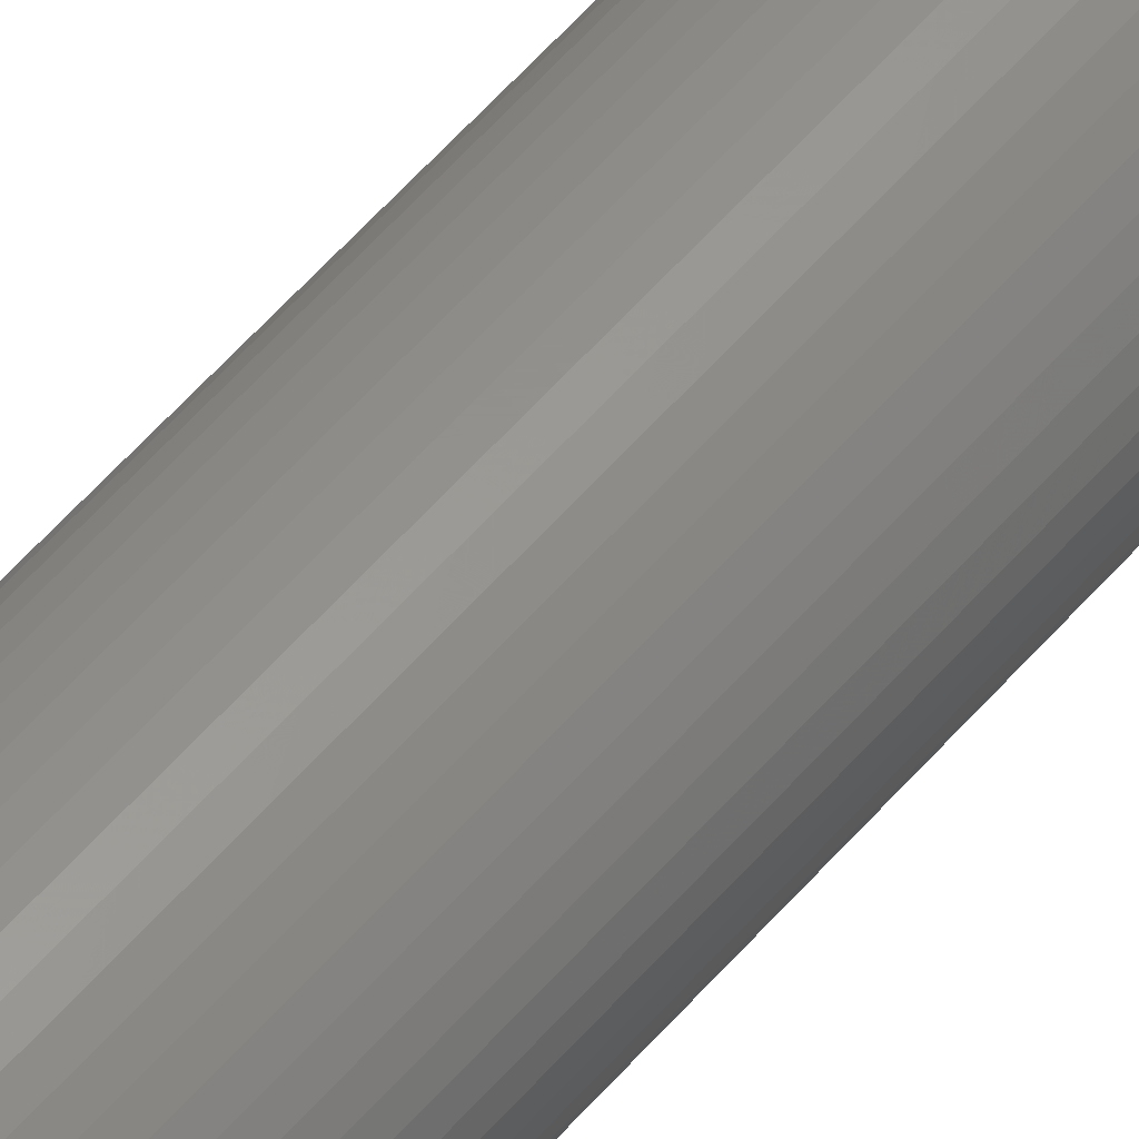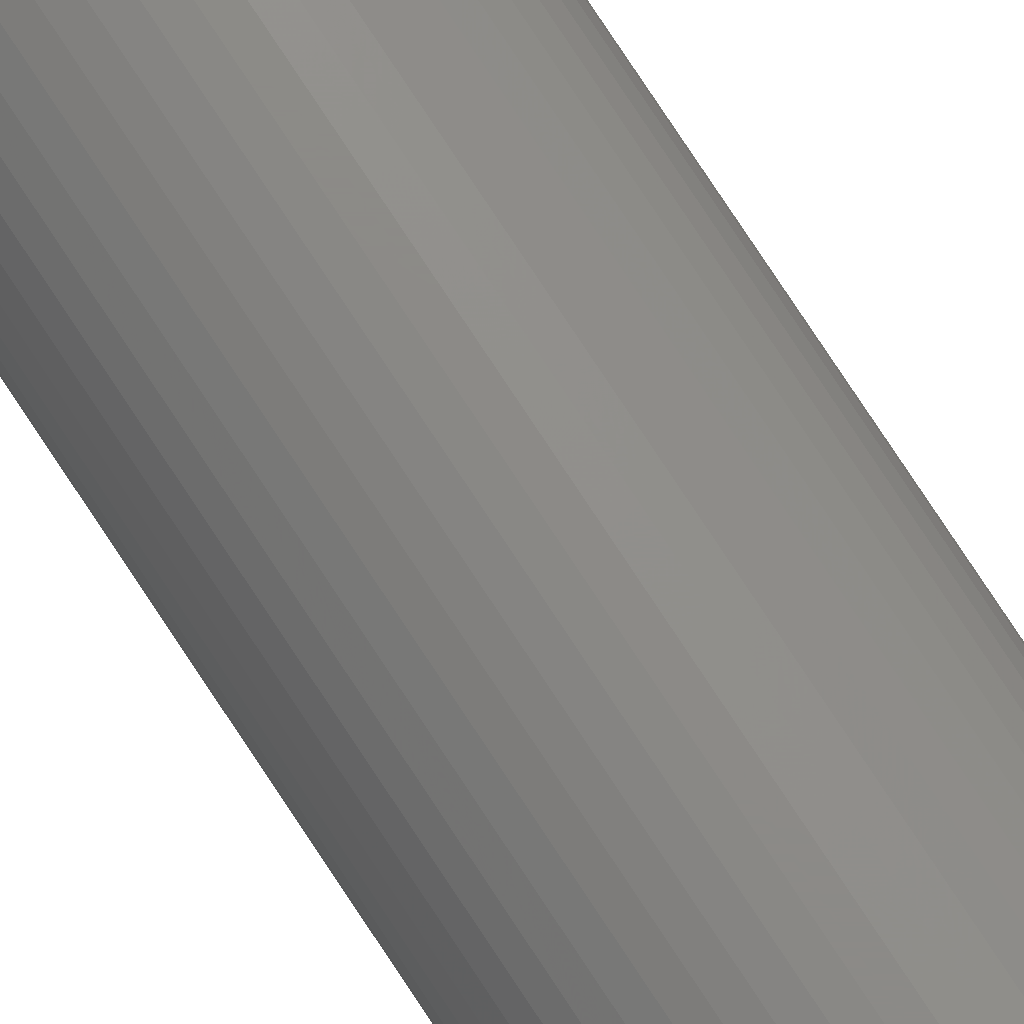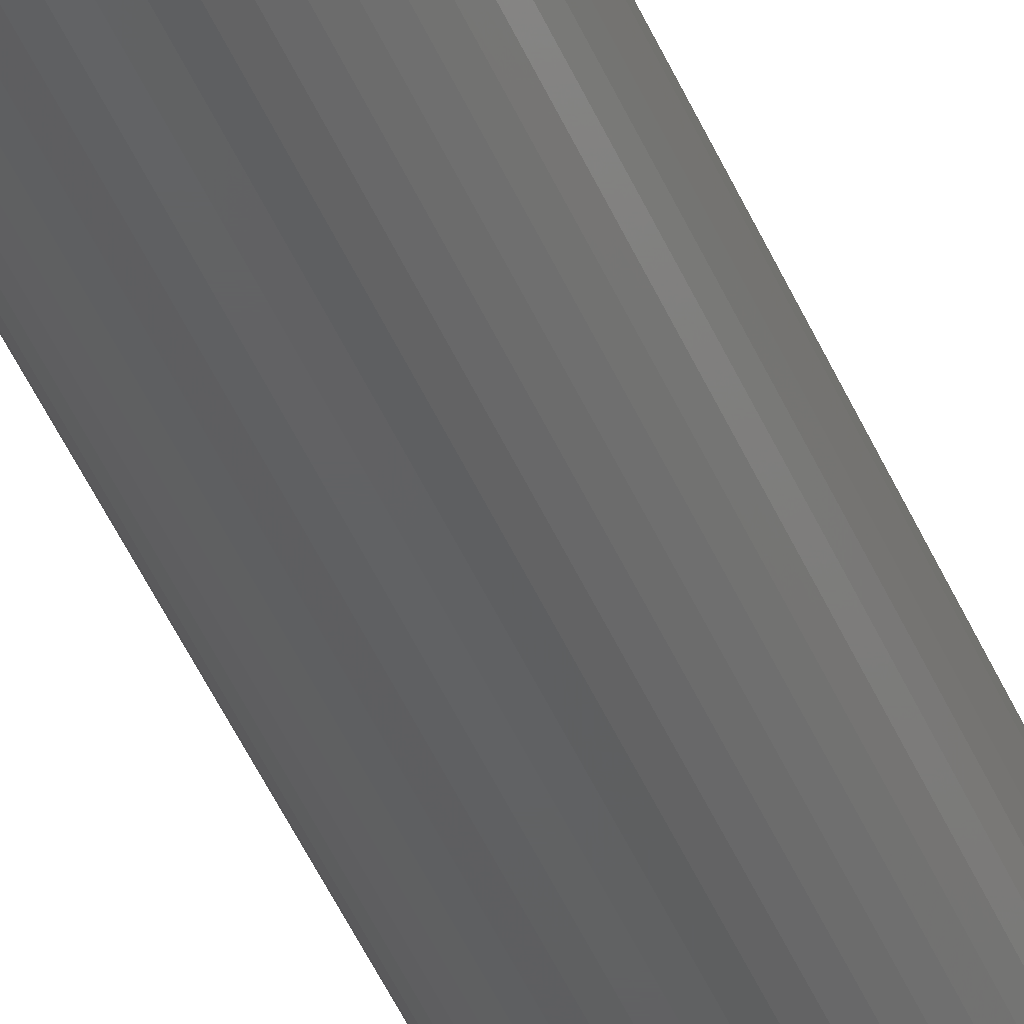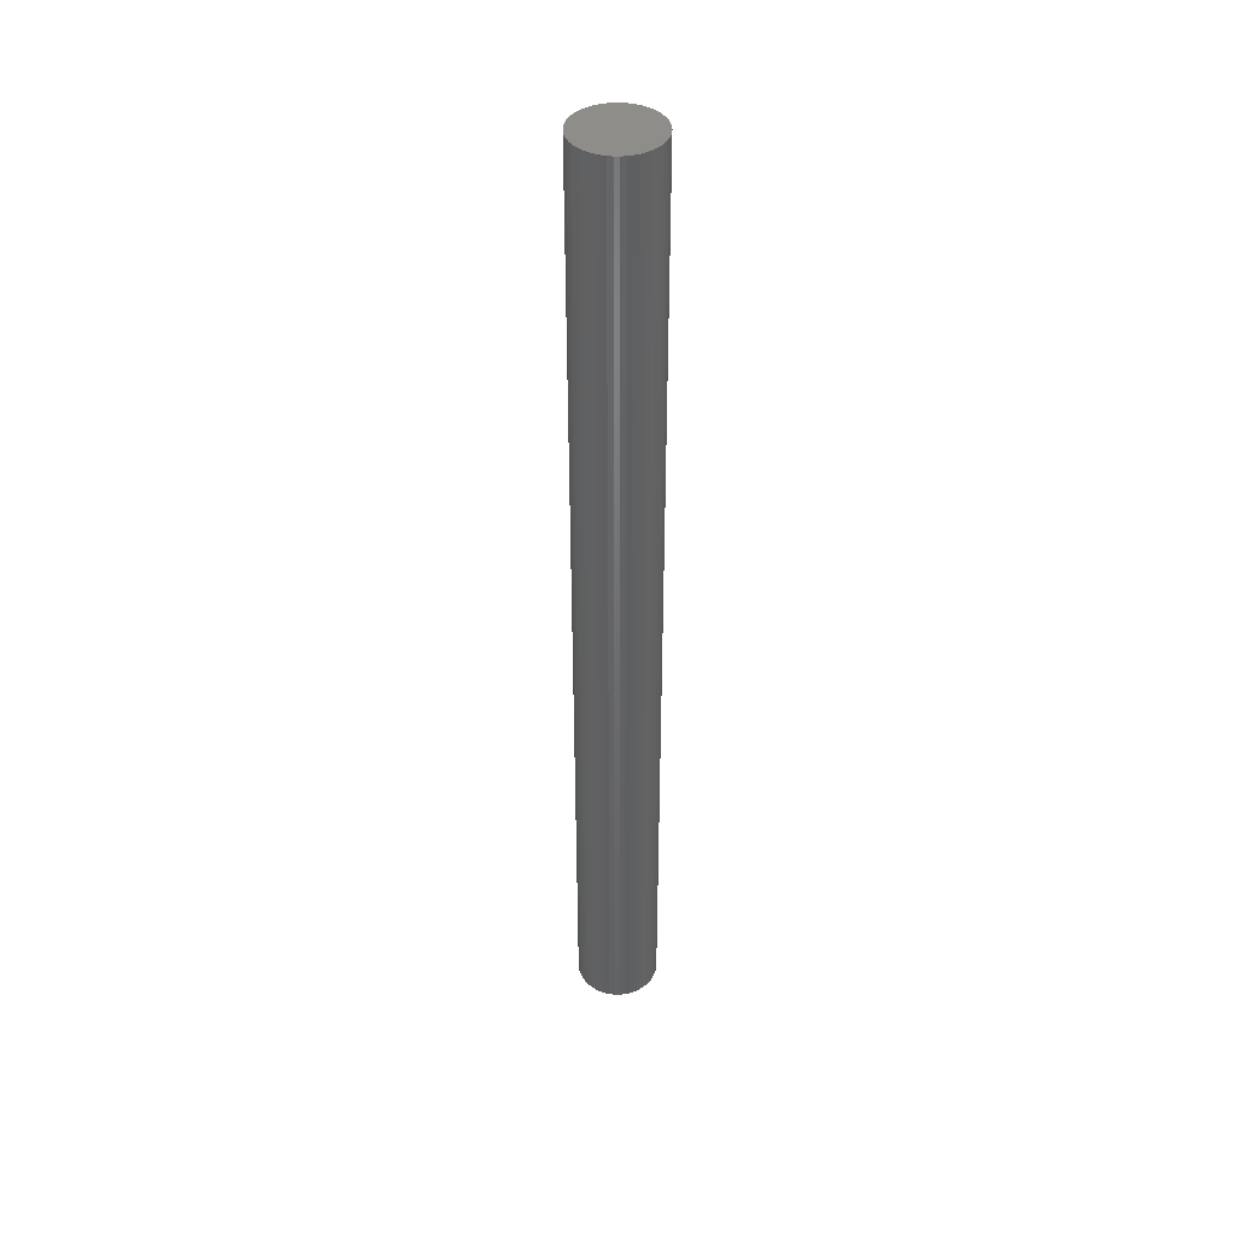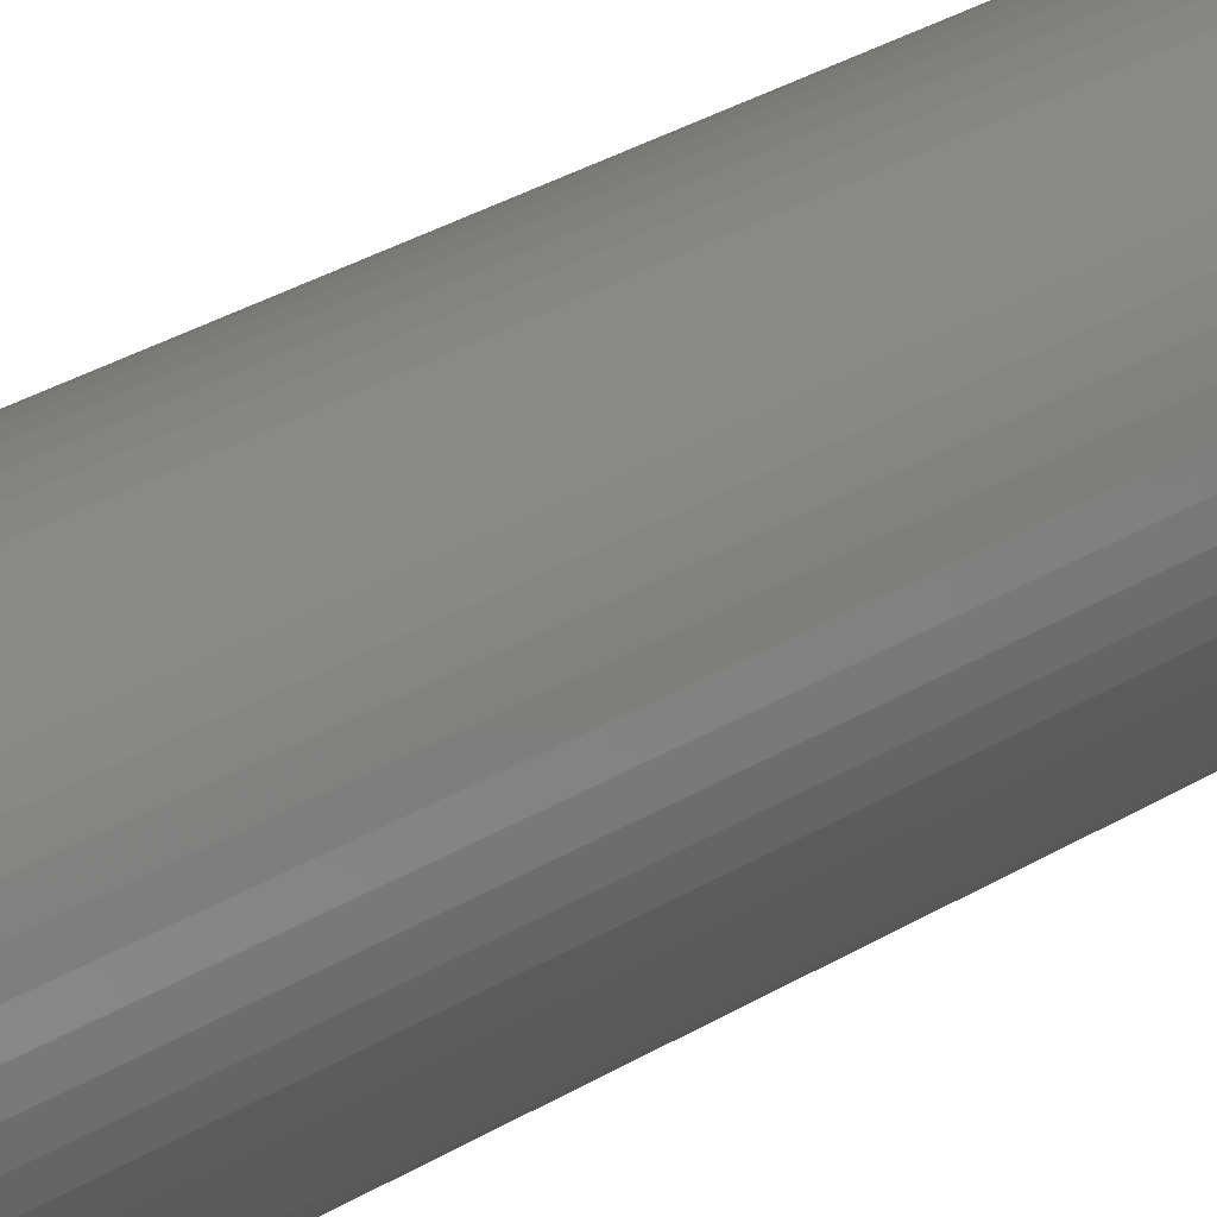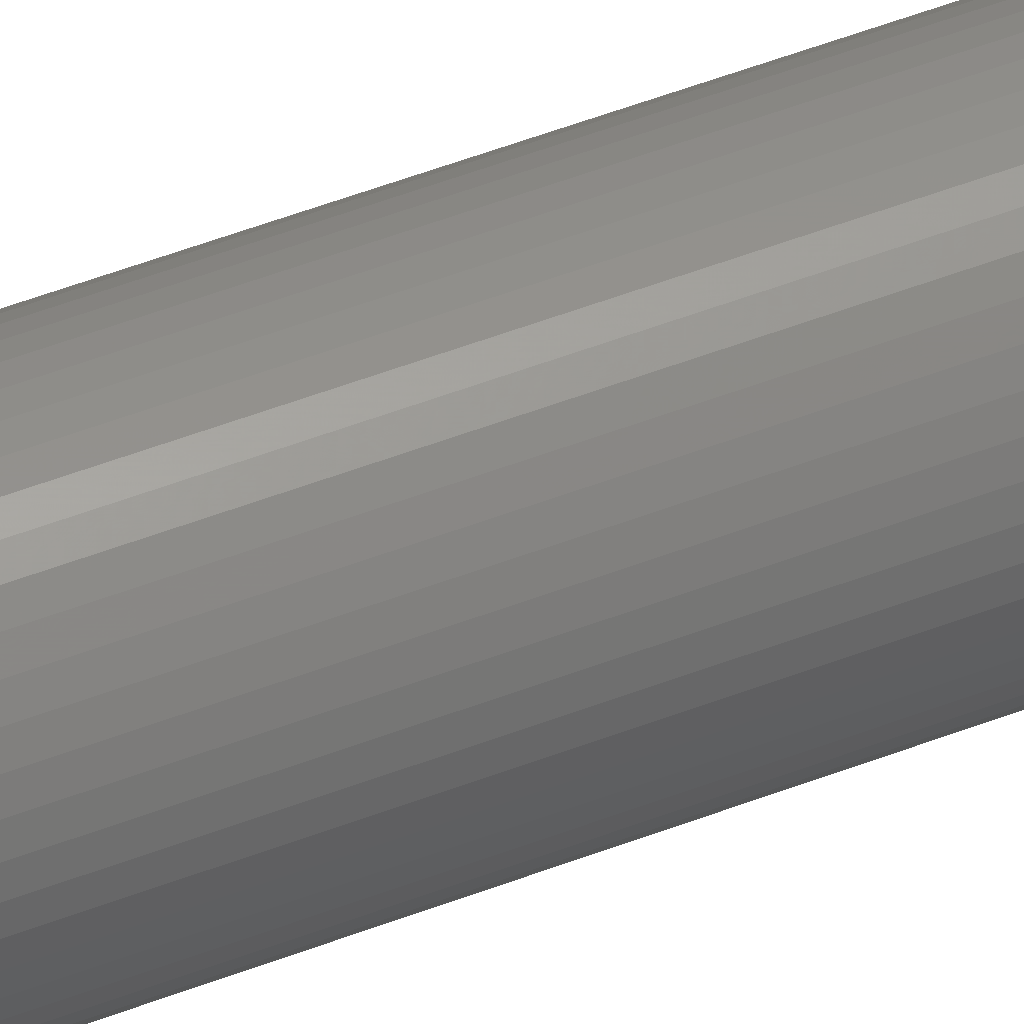
<metadata>
{"format":"stl","ext":"stl","renderer":"f3d","projection":"perspective","resolution":1024,"background":"white","views":[{"elev":54.3,"azim":39.2,"up":"+Y"},{"elev":77.0,"azim":-33.3,"up":"+Y"},{"elev":-43.2,"azim":-158.9,"up":"+Y"},{"elev":41.6,"azim":65.5,"up":"+Z"},{"elev":14.5,"azim":28.9,"up":"+Y"},{"elev":47.8,"azim":66.1,"up":"+Y"}]}
</metadata>
<code>
# stl→obj: 100 verts, 196 faces
v 2.1 0 25
v 2.083 0.2632 -25
v 2.083 0.2632 25
v 2.1 0 -25
v 2.034 0.5222 -25
v 2.034 0.5222 25
v -2.1 0 -25
v -2.083 0.2632 25
v -2.083 0.2632 -25
v -2.1 0 25
v 0.1319 2.096 -25
v -0.1319 2.096 25
v 0.1319 2.096 25
v -0.1319 2.096 -25
v 2.083 -0.2632 -25
v 2.034 -0.5222 -25
v 1.953 -0.7731 -25
v 1.953 0.7731 -25
v 1.84 -1.012 -25
v 1.84 1.012 -25
v 1.699 -1.234 -25
v 1.699 1.234 -25
v 1.531 -1.438 -25
v 1.531 1.438 -25
v 1.339 -1.618 -25
v 1.339 1.618 -25
v 1.125 -1.773 -25
v 1.125 1.773 -25
v 0.8941 -1.9 -25
v 0.8941 1.9 -25
v 0.6489 -1.997 -25
v 0.6489 1.997 -25
v 0.3935 -2.063 -25
v 0.3935 2.063 -25
v 0.1319 -2.096 -25
v -0.1319 -2.096 -25
v -0.3935 -2.063 -25
v -0.3935 2.063 -25
v -0.6489 -1.997 -25
v -0.6489 1.997 -25
v -0.8941 -1.9 -25
v -0.8941 1.9 -25
v -1.125 -1.773 -25
v -1.125 1.773 -25
v -1.339 -1.618 -25
v -1.339 1.618 -25
v -1.531 -1.438 -25
v -1.531 1.438 -25
v -1.699 -1.234 -25
v -1.699 1.234 -25
v -1.84 -1.012 -25
v -1.84 1.012 -25
v -1.953 -0.7731 -25
v -1.953 0.7731 -25
v -2.034 -0.5222 -25
v -2.034 0.5222 -25
v -2.083 -0.2632 -25
v 1.339 1.618 25
v 1.531 1.438 25
v -1.531 1.438 25
v -1.339 1.618 25
v 2.083 -0.2632 25
v 2.034 -0.5222 25
v 1.953 0.7731 25
v 1.953 -0.7731 25
v 1.84 1.012 25
v 1.84 -1.012 25
v 1.699 1.234 25
v 1.699 -1.234 25
v 1.531 -1.438 25
v 1.339 -1.618 25
v 1.125 1.773 25
v 1.125 -1.773 25
v 0.8941 1.9 25
v 0.8941 -1.9 25
v 0.6489 1.997 25
v 0.6489 -1.997 25
v 0.3935 2.063 25
v 0.3935 -2.063 25
v 0.1319 -2.096 25
v -0.1319 -2.096 25
v -0.3935 2.063 25
v -0.3935 -2.063 25
v -0.6489 1.997 25
v -0.6489 -1.997 25
v -0.8941 1.9 25
v -0.8941 -1.9 25
v -1.125 1.773 25
v -1.125 -1.773 25
v -1.339 -1.618 25
v -1.531 -1.438 25
v -1.699 1.234 25
v -1.699 -1.234 25
v -1.84 1.012 25
v -1.84 -1.012 25
v -1.953 0.7731 25
v -1.953 -0.7731 25
v -2.034 0.5222 25
v -2.034 -0.5222 25
v -2.083 -0.2632 25
f 1 2 3
f 2 1 4
f 3 5 6
f 5 3 2
f 7 8 9
f 8 7 10
f 11 12 13
f 12 11 14
f 15 2 4
f 16 2 15
f 16 5 2
f 17 5 16
f 17 18 5
f 19 18 17
f 19 20 18
f 21 20 19
f 21 22 20
f 23 22 21
f 23 24 22
f 25 24 23
f 25 26 24
f 27 26 25
f 27 28 26
f 29 28 27
f 29 30 28
f 31 30 29
f 31 32 30
f 33 32 31
f 33 34 32
f 35 34 33
f 35 11 34
f 36 11 35
f 36 14 11
f 37 14 36
f 37 38 14
f 39 38 37
f 39 40 38
f 41 40 39
f 41 42 40
f 43 42 41
f 43 44 42
f 45 44 43
f 45 46 44
f 47 46 45
f 47 48 46
f 49 48 47
f 49 50 48
f 51 50 49
f 51 52 50
f 53 52 51
f 53 54 52
f 55 54 53
f 55 56 54
f 57 56 55
f 57 9 56
f 9 57 7
f 24 58 59
f 58 24 26
f 46 60 61
f 60 46 48
f 3 62 1
f 6 62 3
f 6 63 62
f 64 63 6
f 64 65 63
f 66 65 64
f 66 67 65
f 68 67 66
f 68 69 67
f 59 69 68
f 59 70 69
f 58 70 59
f 58 71 70
f 72 71 58
f 72 73 71
f 74 73 72
f 74 75 73
f 76 75 74
f 76 77 75
f 78 77 76
f 78 79 77
f 13 79 78
f 13 80 79
f 12 80 13
f 12 81 80
f 82 81 12
f 82 83 81
f 84 83 82
f 84 85 83
f 86 85 84
f 86 87 85
f 88 87 86
f 88 89 87
f 61 89 88
f 61 90 89
f 60 90 61
f 60 91 90
f 92 91 60
f 92 93 91
f 94 93 92
f 94 95 93
f 96 95 94
f 96 97 95
f 98 97 96
f 98 99 97
f 8 99 98
f 8 100 99
f 100 8 10
f 40 86 84
f 86 40 42
f 64 20 66
f 20 64 18
f 30 76 74
f 76 30 32
f 26 72 58
f 72 26 28
f 54 94 52
f 94 54 96
f 50 60 48
f 60 50 92
f 42 88 86
f 88 42 44
f 38 84 82
f 84 38 40
f 29 73 75
f 73 29 27
f 66 22 68
f 22 66 20
f 32 78 76
f 78 32 34
f 56 96 54
f 96 56 98
f 14 82 12
f 82 14 38
f 62 4 1
f 4 62 15
f 63 15 62
f 15 63 16
f 27 71 73
f 71 27 25
f 65 16 63
f 16 65 17
f 69 19 67
f 19 69 21
f 47 90 91
f 90 47 45
f 51 97 53
f 97 51 95
f 47 93 49
f 93 47 91
f 57 10 7
f 10 57 100
f 36 80 81
f 80 36 35
f 6 18 64
f 18 6 5
f 68 24 59
f 24 68 22
f 34 13 78
f 13 34 11
f 28 74 72
f 74 28 30
f 52 92 50
f 92 52 94
f 9 98 56
f 98 9 8
f 44 61 88
f 61 44 46
f 67 17 65
f 17 67 19
f 70 21 69
f 21 70 23
f 41 85 87
f 85 41 39
f 53 99 55
f 99 53 97
f 35 79 80
f 79 35 33
f 31 75 77
f 75 31 29
f 33 77 79
f 77 33 31
f 25 70 71
f 70 25 23
f 37 81 83
f 81 37 36
f 49 95 51
f 95 49 93
f 55 100 57
f 100 55 99
f 43 87 89
f 87 43 41
f 39 83 85
f 83 39 37
f 45 89 90
f 89 45 43

</code>
